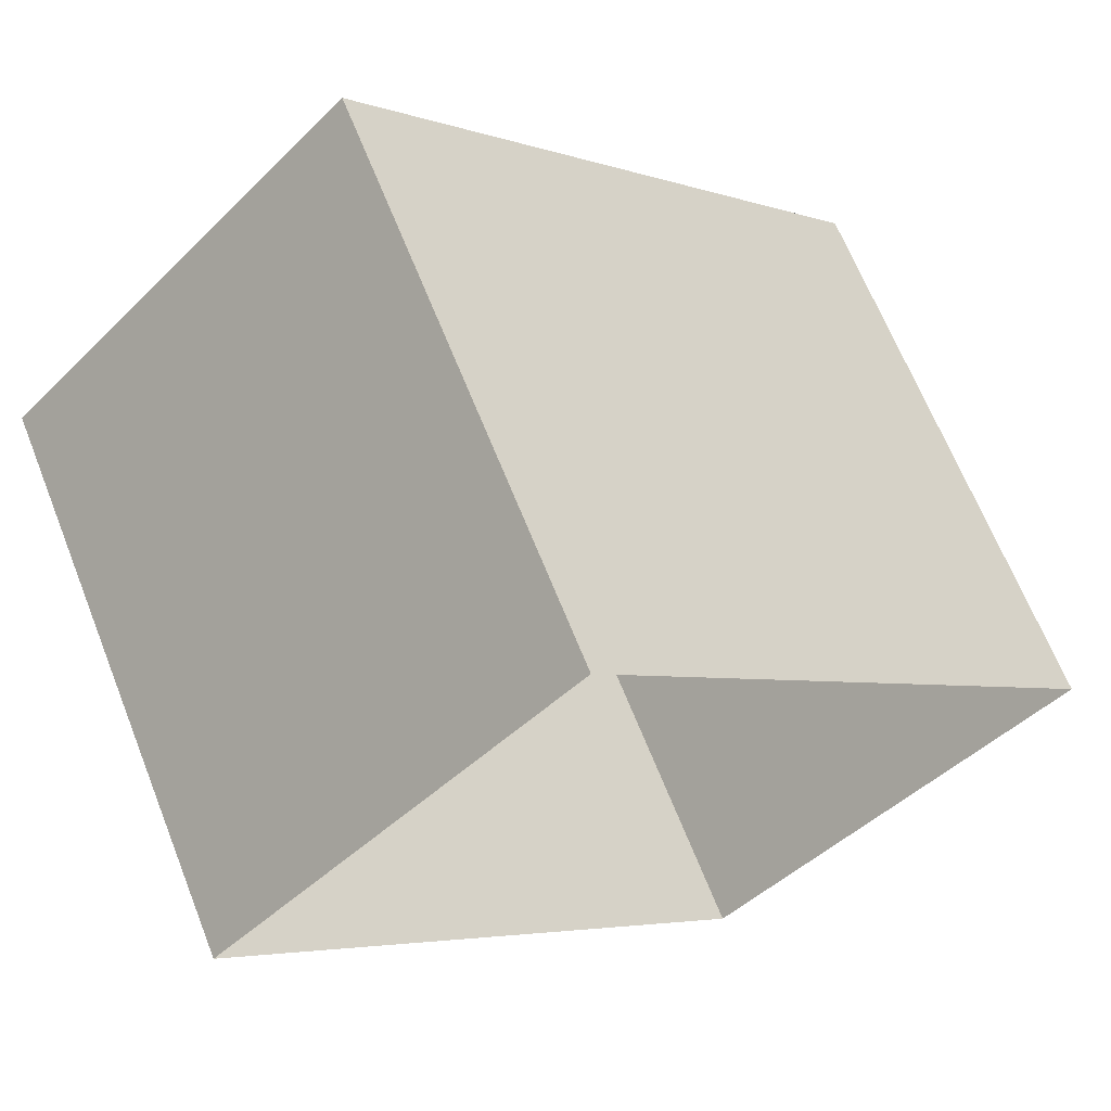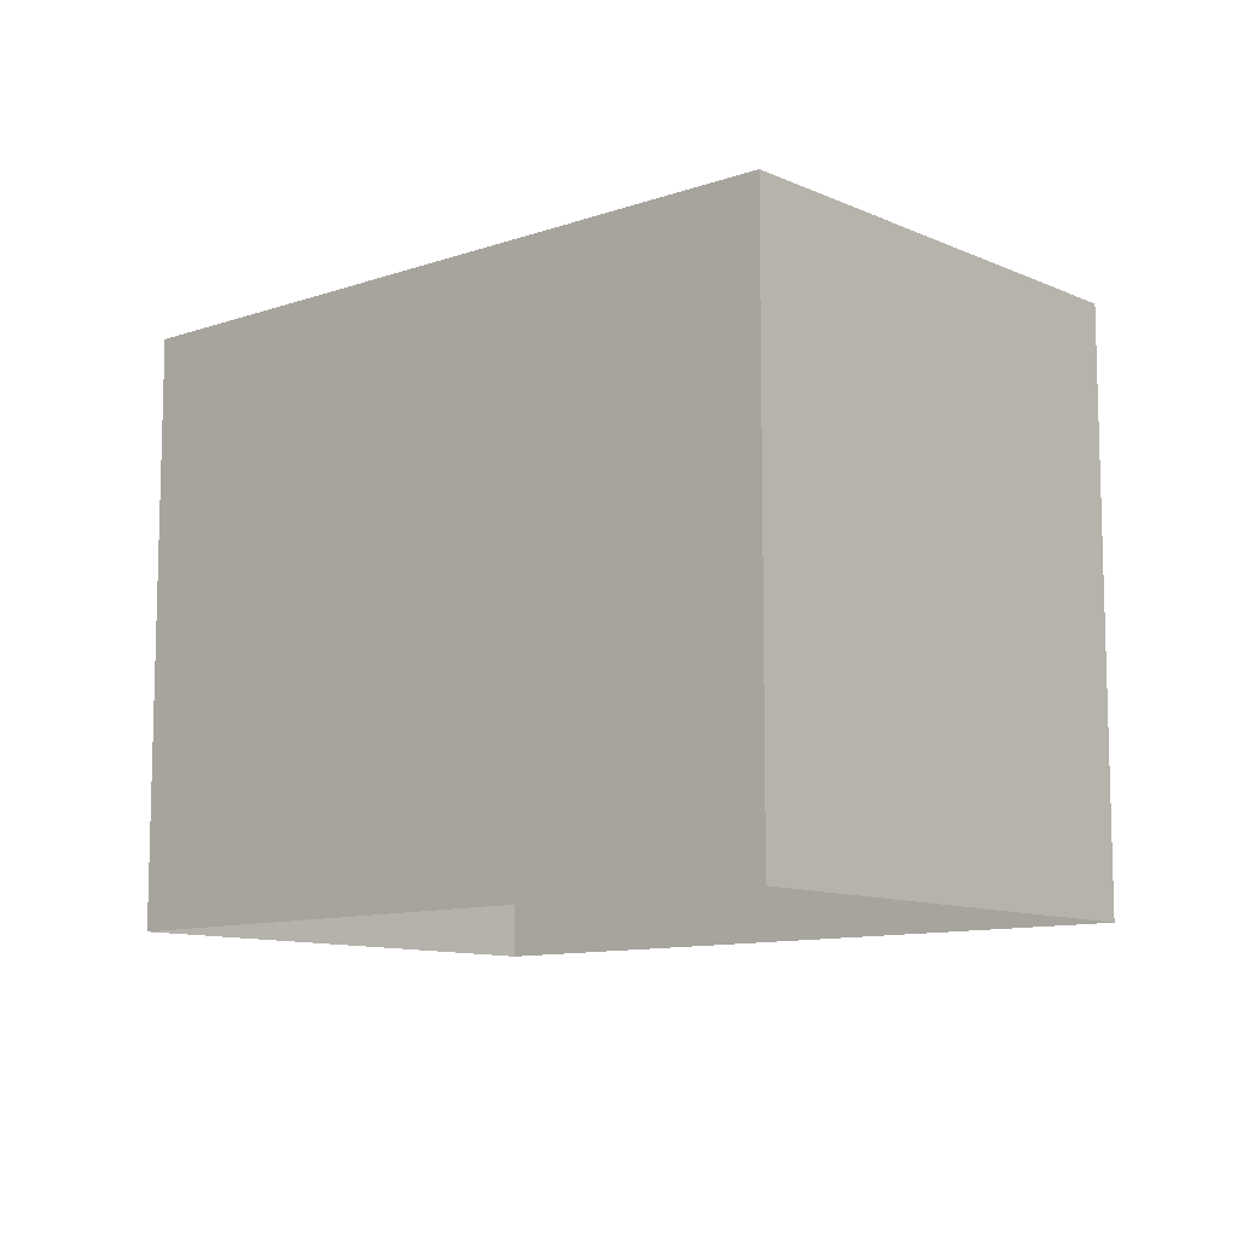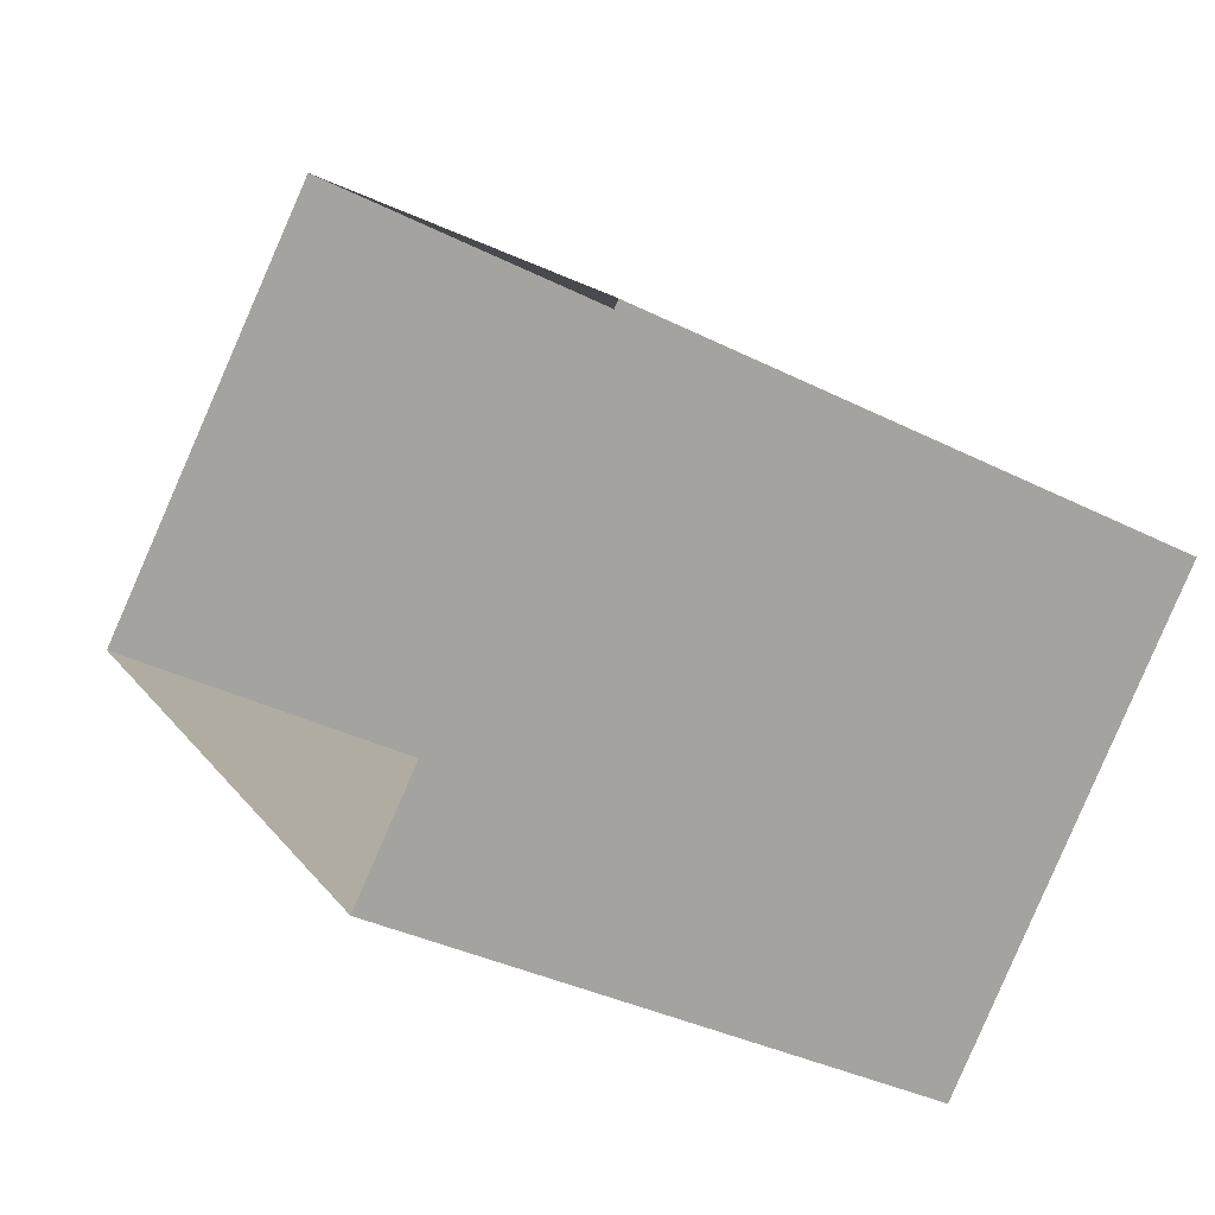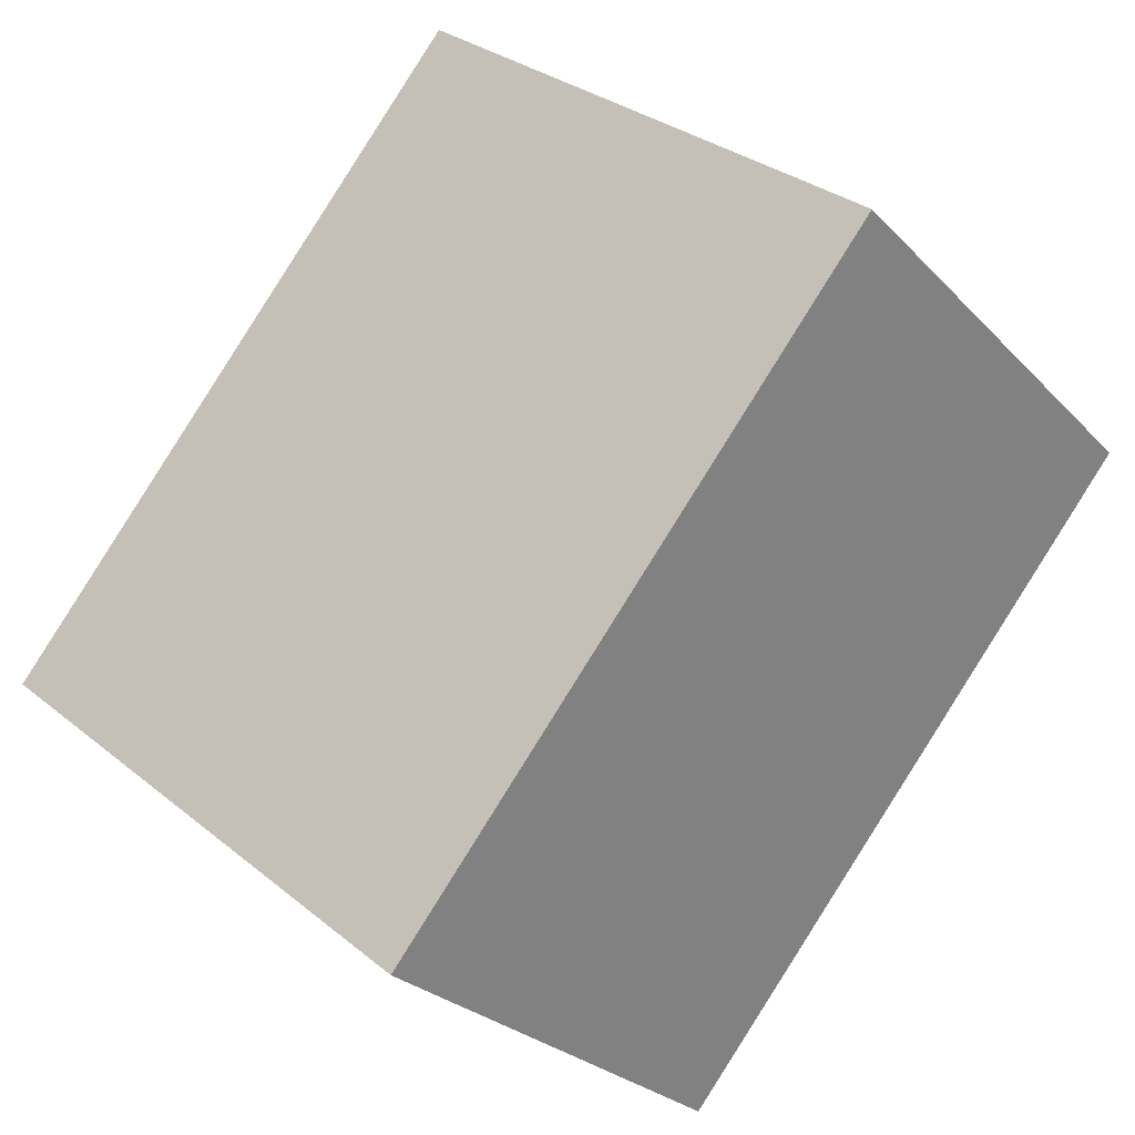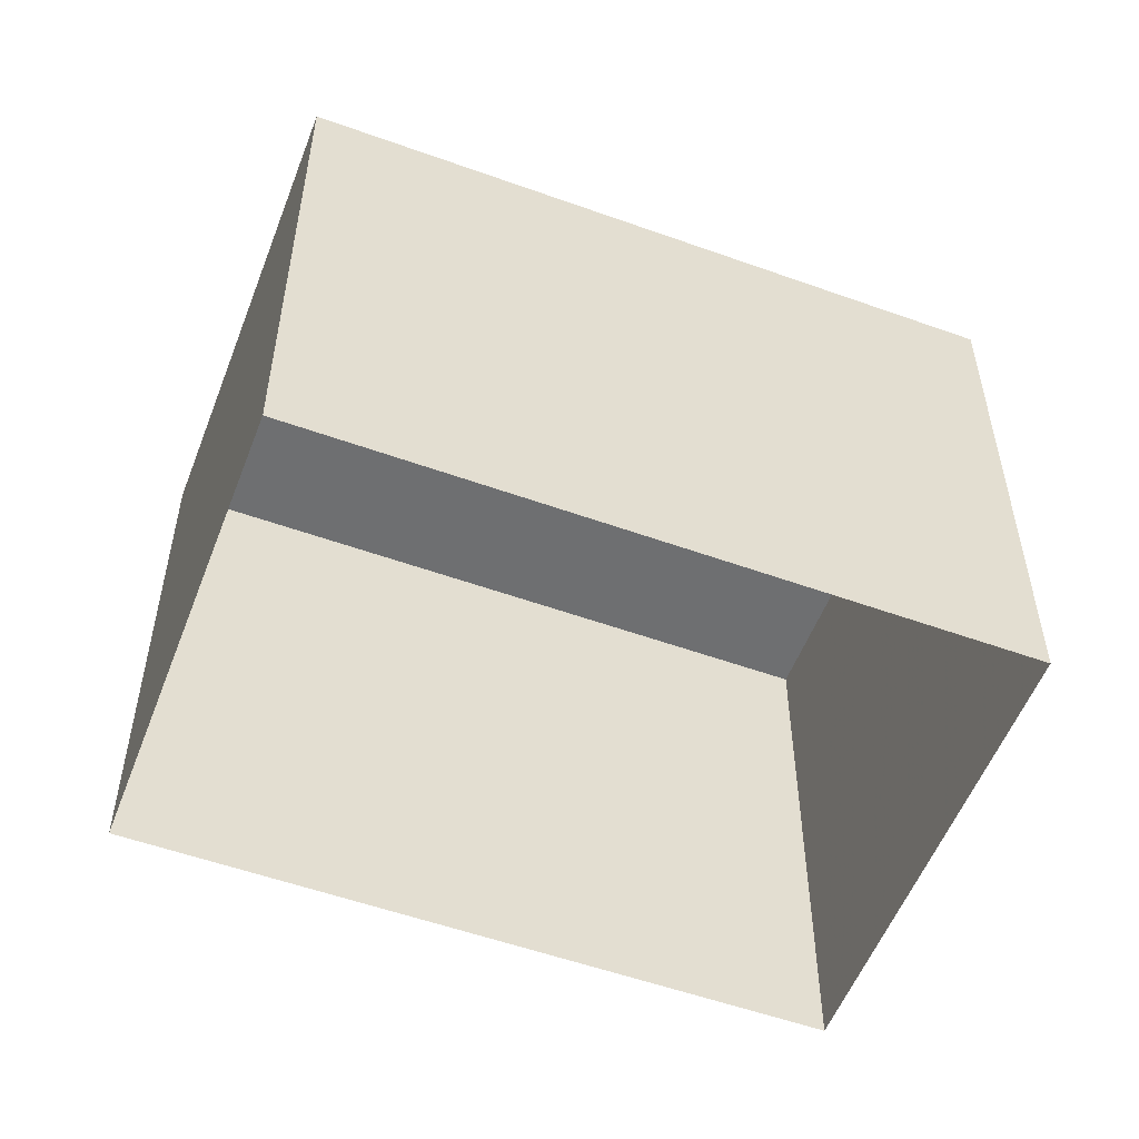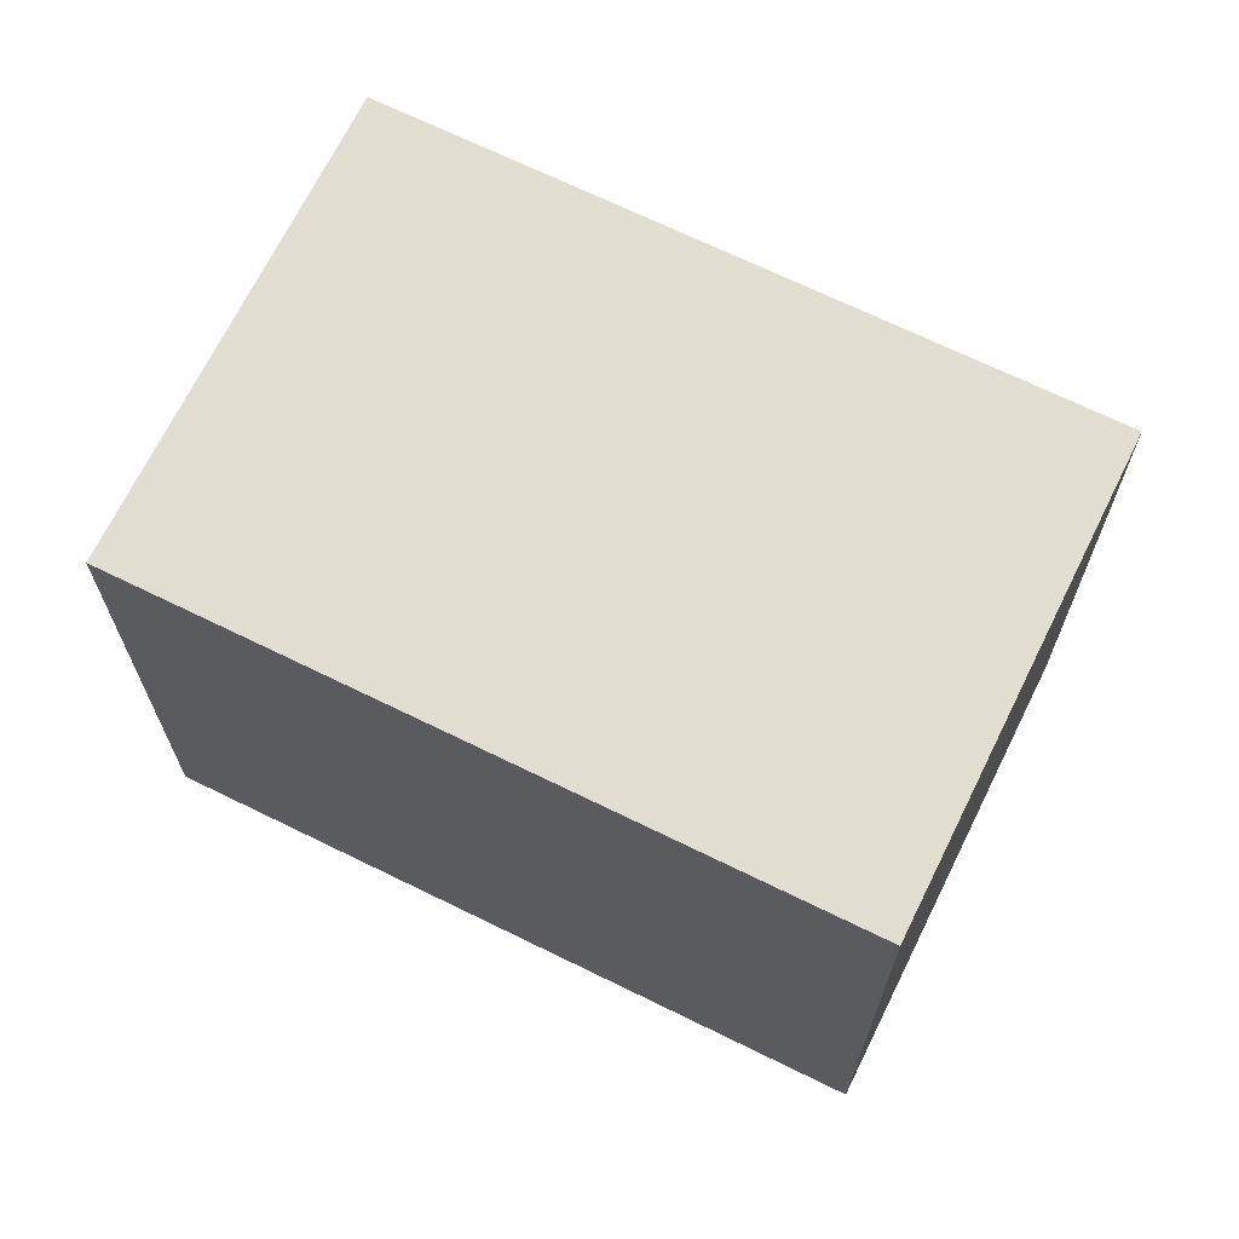
<metadata>
{"format":"obj","ext":"obj","renderer":"f3d","projection":"perspective","resolution":1024,"background":"white","views":[{"elev":65.9,"azim":158.3,"up":"+Y"},{"elev":-10.4,"azim":-93.0,"up":"+Z"},{"elev":-34.8,"azim":-124.2,"up":"+Y"},{"elev":30.4,"azim":-40.6,"up":"+Y"},{"elev":-54.5,"azim":24.6,"up":"+Z"},{"elev":68.9,"azim":-108.4,"up":"+Z"}]}
</metadata>
<code>
v -2.238e+05 -1.27e+05 18
v -2.238e+05 -1.27e+05 18
v -2.238e+05 -1.27e+05 18
v -2.238e+05 -1.27e+05 18
v -2.238e+05 -1.27e+05 25.18
v -2.238e+05 -1.27e+05 25.18
v -2.238e+05 -1.27e+05 25.18
v -2.238e+05 -1.27e+05 25.18
f 1 2 3
f 4 1 3
f 5 6 7
f 8 5 7
f 6 1 4
f 6 5 1
f 7 3 2
f 8 7 2
f 8 2 1
f 5 8 1
f 7 4 3
f 7 6 4

</code>
